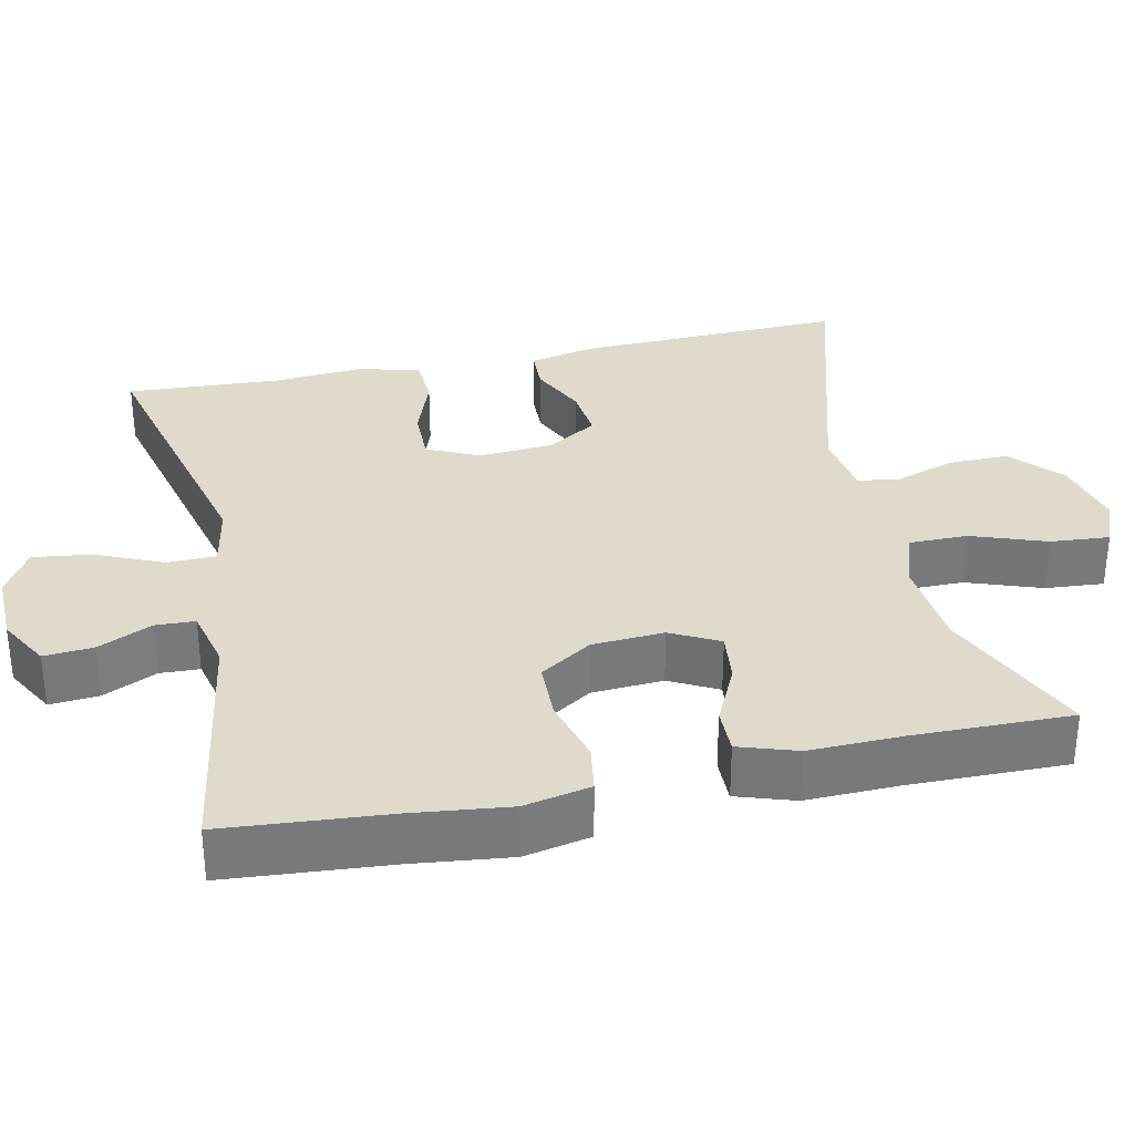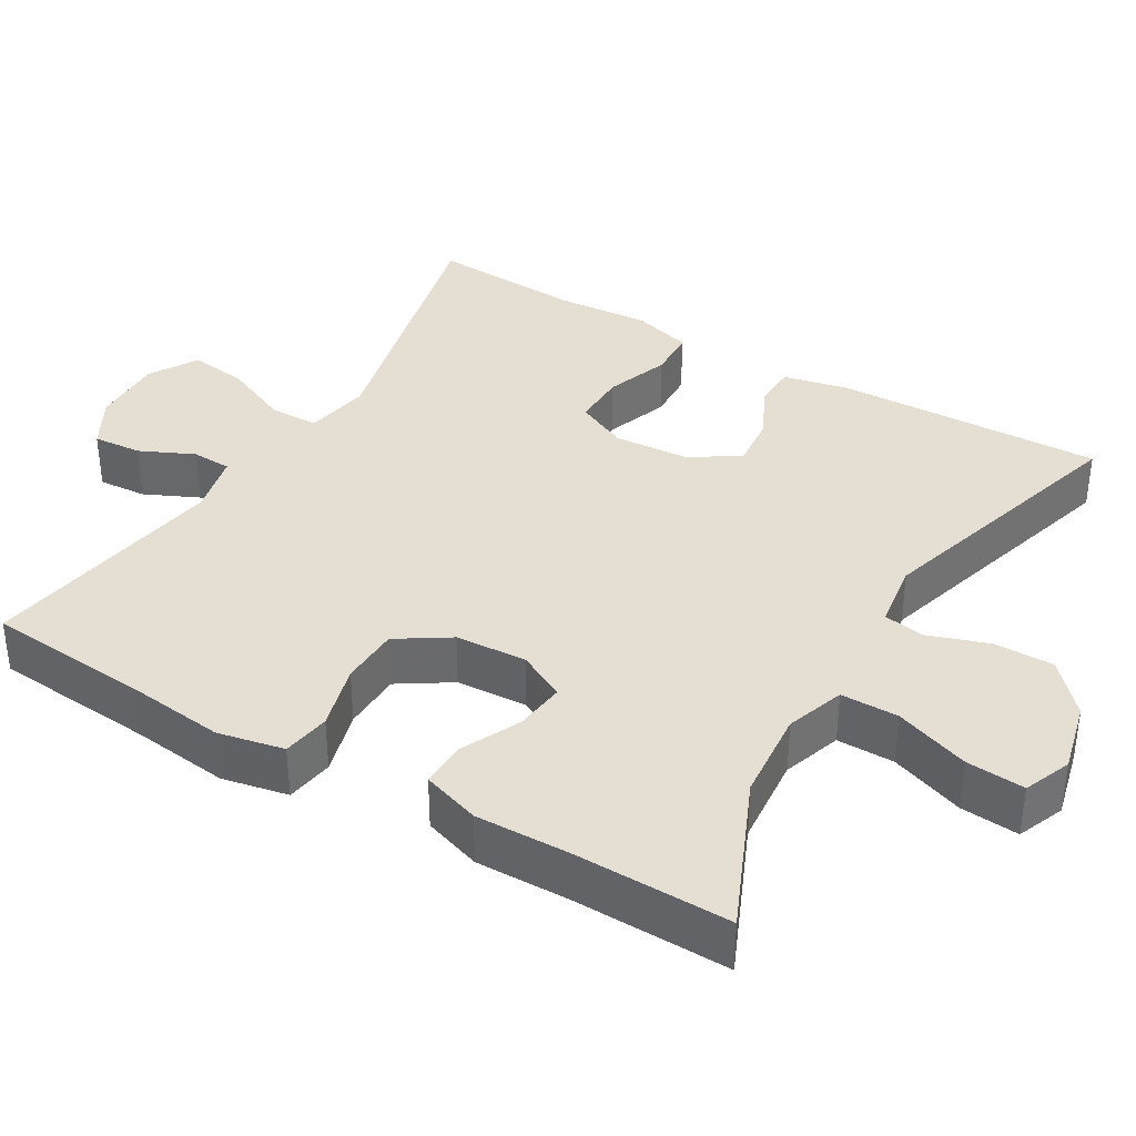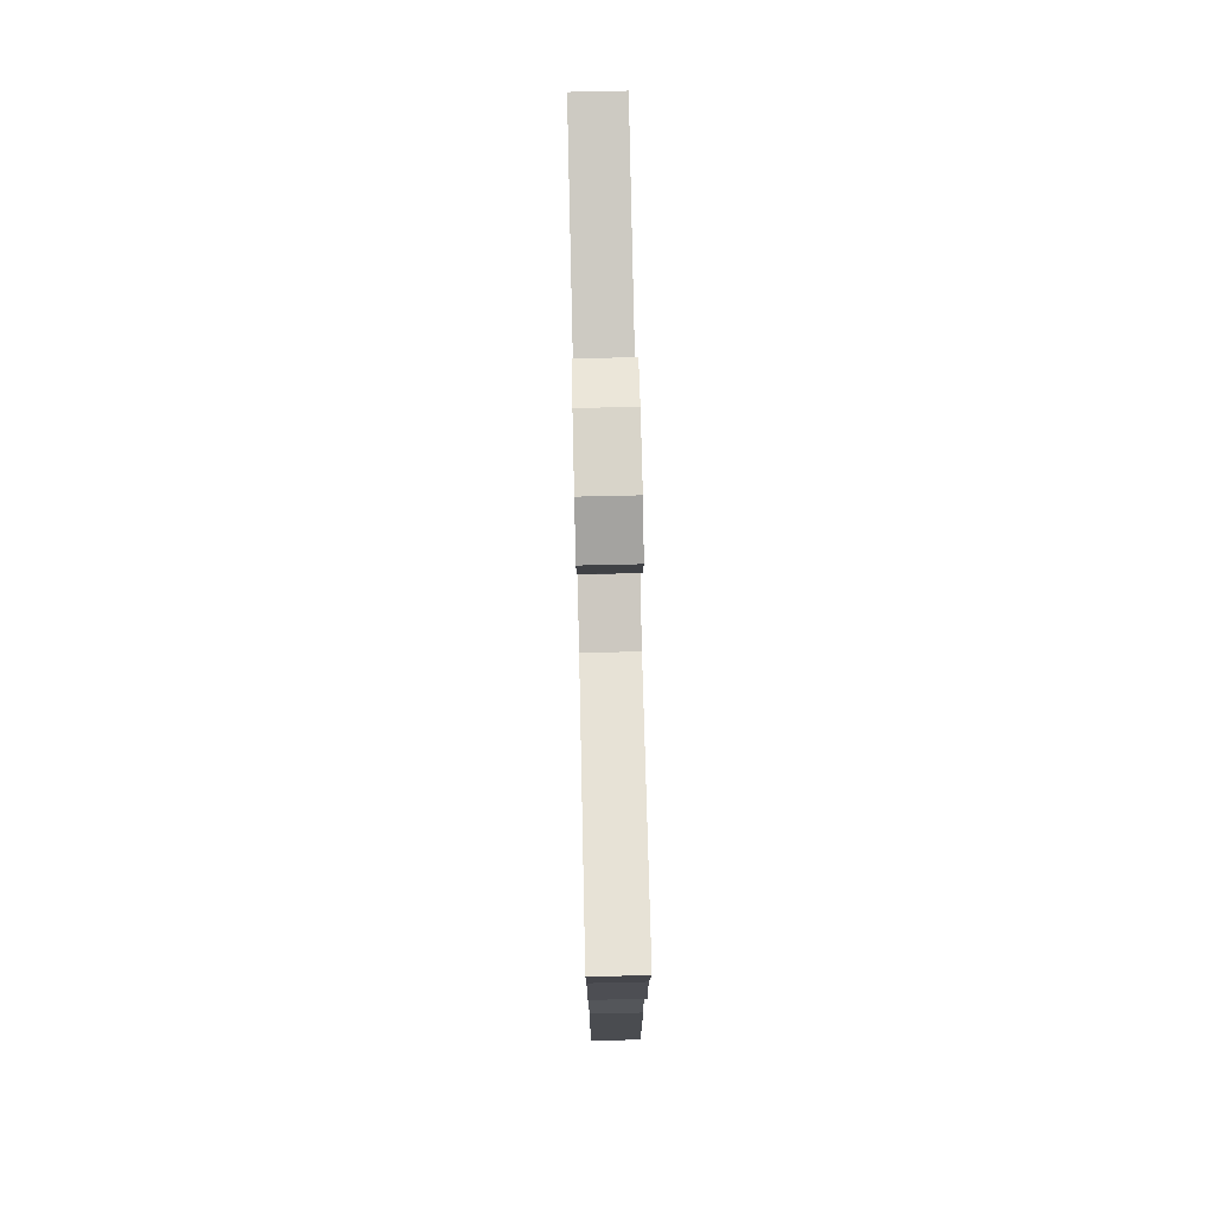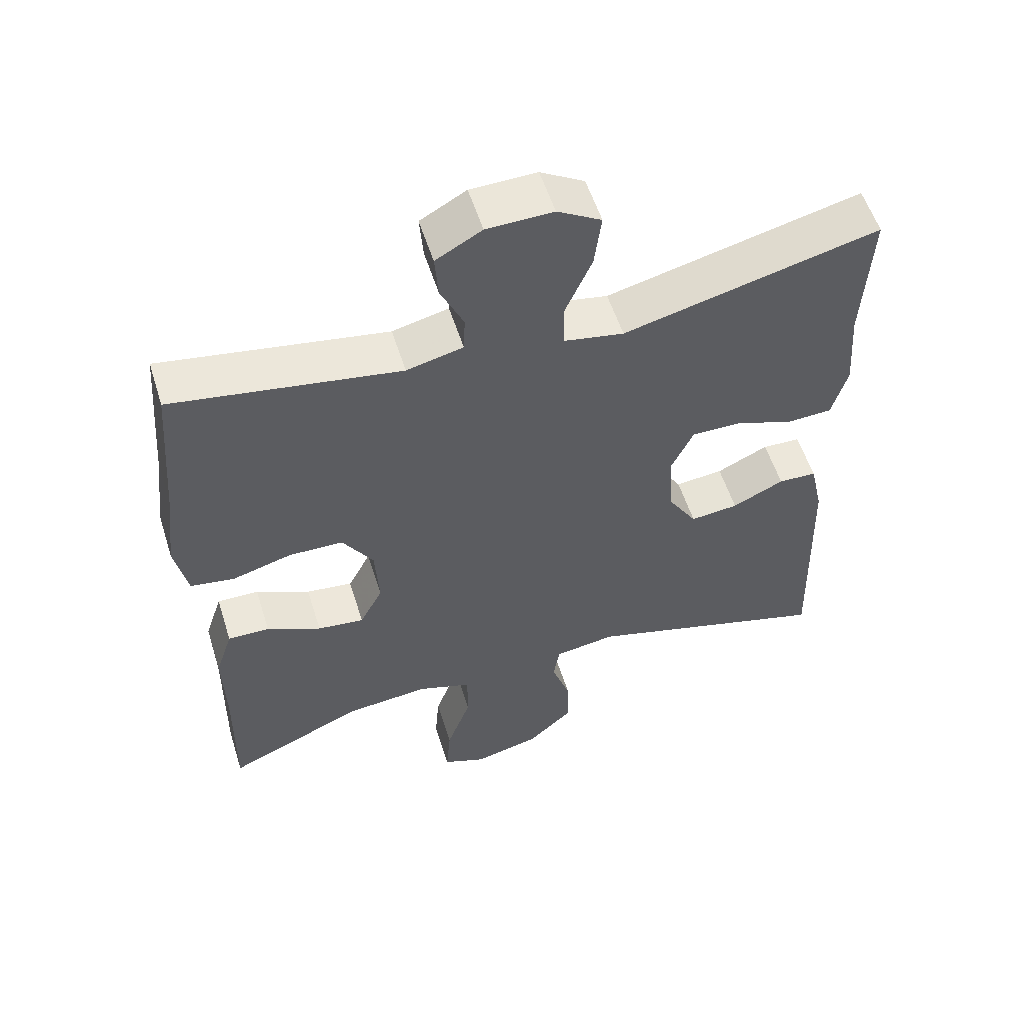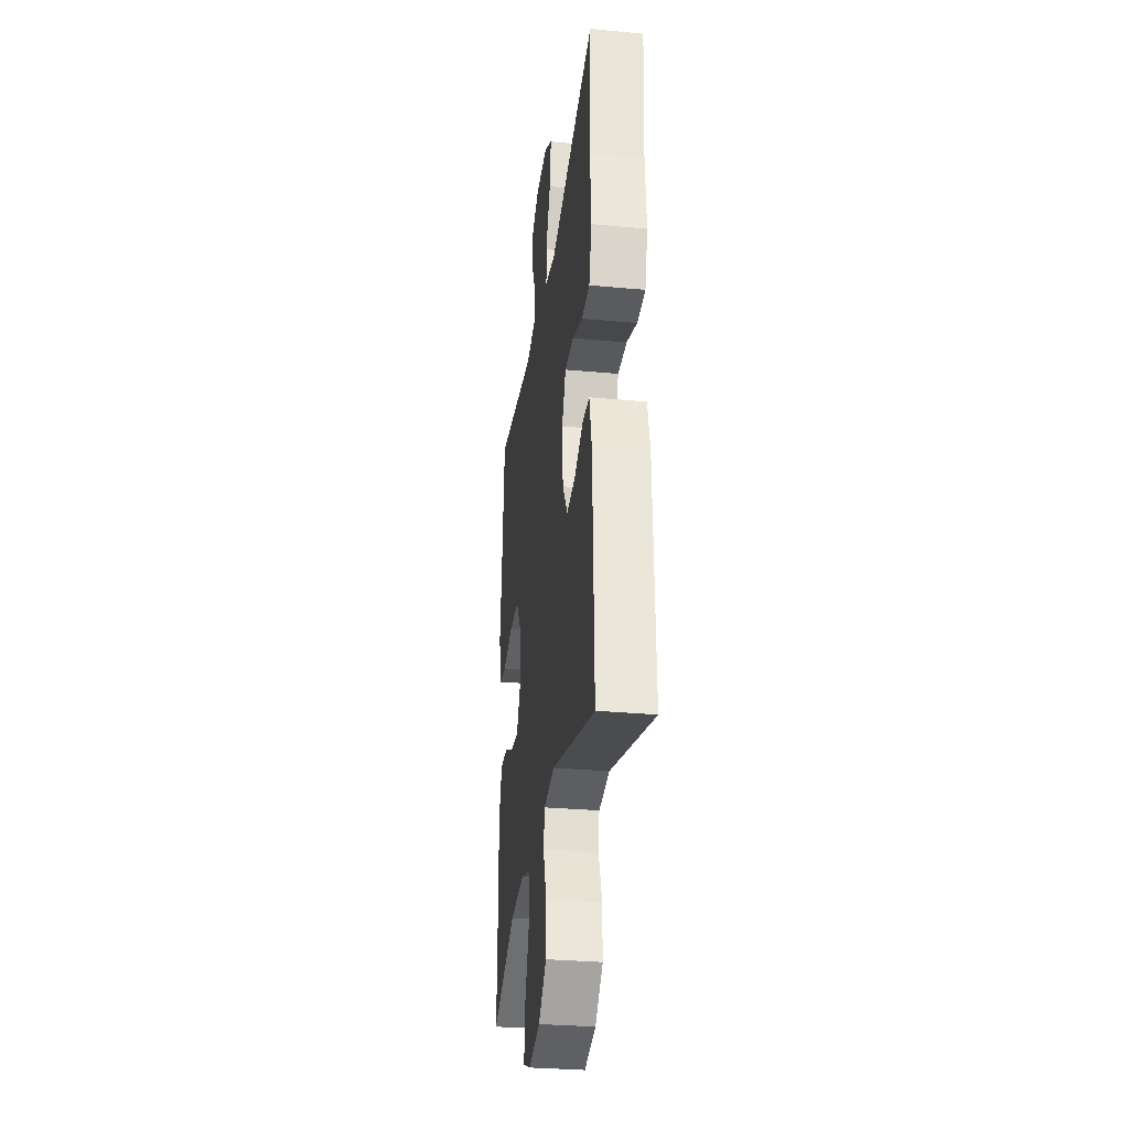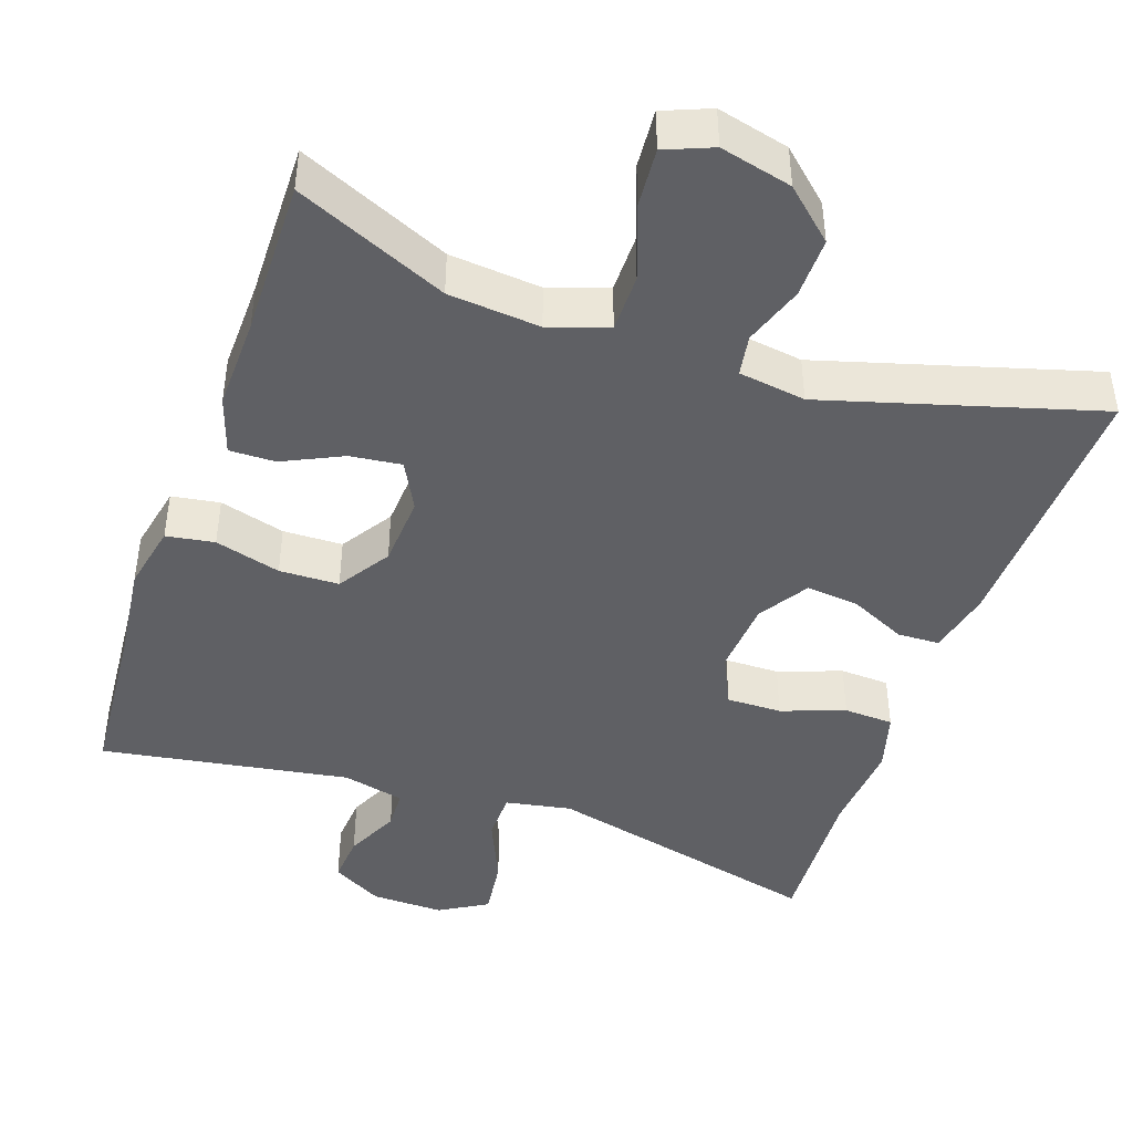
<metadata>
{"format":"obj","ext":"obj","renderer":"f3d","projection":"perspective","resolution":1024,"background":"white","views":[{"elev":32.5,"azim":77.8,"up":"+Y"},{"elev":37.0,"azim":120.7,"up":"+Y"},{"elev":76.8,"azim":-91.3,"up":"+Z"},{"elev":55.7,"azim":162.6,"up":"+Z"},{"elev":-30.8,"azim":-97.6,"up":"+Z"},{"elev":-44.1,"azim":160.9,"up":"+Y"}]}
</metadata>
<code>
v 0.5 0.07 0.5
v 0.517 0.07 0.287
v 0.532 0.07 0.158
v 0.514 0.07 0.071
v 0.451 0.07 0.061
v 0.365 0.07 0.085
v 0.287 0.07 0.083
v 0.243 0.07 0.015
v 0.237 0.07 -0.079
v 0.27 0.07 -0.142
v 0.337 0.07 -0.134
v 0.415 0.07 -0.097
v 0.475 0.07 -0.096
v 0.5 0.07 -0.172
v 0.497 0.07 -0.294
v 0.5 0.07 -0.5
v 0.302 0.07 -0.413
v 0.182 0.07 -0.402
v 0.105 0.07 -0.428
v 0.105 0.07 -0.504
v 0.14 0.07 -0.602
v 0.146 0.07 -0.679
v 0.084 0.07 -0.704
v -0.01 0.07 -0.681
v -0.075 0.07 -0.622
v -0.074 0.07 -0.543
v -0.047 0.07 -0.464
v -0.056 0.07 -0.41
v -0.144 0.07 -0.397
v -0.5 0.07 -0.5
v -0.489 0.07 -0.148
v -0.47 0.07 -0.063
v -0.415 0.07 -0.061
v -0.341 0.07 -0.096
v -0.272 0.07 -0.103
v -0.231 0.07 -0.038
v -0.224 0.07 0.06
v -0.256 0.07 0.128
v -0.328 0.07 0.127
v -0.411 0.07 0.097
v -0.476 0.07 0.1
v -0.498 0.07 0.178
v -0.489 0.07 0.299
v -0.5 0.07 0.5
v -0.133 0.07 0.411
v -0.047 0.07 0.427
v -0.046 0.07 0.491
v -0.084 0.07 0.578
v -0.094 0.07 0.655
v -0.031 0.07 0.692
v 0.064 0.07 0.69
v 0.13 0.07 0.653
v 0.125 0.07 0.589
v 0.092 0.07 0.518
v 0.094 0.07 0.466
v 0.175 0.07 0.447
v 0.5 0 0.5
v 0.517 0 0.287
v 0.532 0 0.158
v 0.514 0 0.071
v 0.451 0 0.061
v 0.365 0 0.085
v 0.287 0 0.083
v 0.243 0 0.015
v 0.237 0 -0.079
v 0.27 0 -0.142
v 0.337 0 -0.134
v 0.415 0 -0.097
v 0.475 0 -0.096
v 0.5 0 -0.172
v 0.497 0 -0.294
v 0.5 0 -0.5
v 0.302 0 -0.413
v 0.182 0 -0.402
v 0.105 0 -0.428
v 0.105 0 -0.504
v 0.14 0 -0.602
v 0.146 0 -0.679
v 0.084 0 -0.704
v -0.01 0 -0.681
v -0.075 0 -0.622
v -0.074 0 -0.543
v -0.047 0 -0.464
v -0.056 0 -0.41
v -0.144 0 -0.397
v -0.5 0 -0.5
v -0.489 0 -0.148
v -0.47 0 -0.063
v -0.415 0 -0.061
v -0.341 0 -0.096
v -0.272 0 -0.103
v -0.231 0 -0.038
v -0.224 0 0.06
v -0.256 0 0.128
v -0.328 0 0.127
v -0.411 0 0.097
v -0.476 0 0.1
v -0.498 0 0.178
v -0.489 0 0.299
v -0.5 0 0.5
v -0.133 0 0.411
v -0.047 0 0.427
v -0.046 0 0.491
v -0.084 0 0.578
v -0.094 0 0.655
v -0.031 0 0.692
v 0.064 0 0.69
v 0.13 0 0.653
v 0.125 0 0.589
v 0.092 0 0.518
v 0.094 0 0.466
v 0.175 0 0.447
f 52 53 54
f 51 52 54
f 50 51 54
f 49 50 54
f 48 49 54
f 47 48 54
f 46 47 54 55
f 43 44 45
f 43 45 46
f 42 43 46
f 41 42 46
f 40 41 46
f 39 40 46
f 46 55 56
f 39 46 56
f 38 39 56
f 32 33 34
f 31 32 34
f 30 31 34
f 29 30 34
f 28 29 34 35
f 25 26 27
f 24 25 27
f 23 24 27
f 22 23 27
f 21 22 27
f 20 21 27
f 19 20 27 28
f 28 35 36
f 19 28 36
f 18 19 36
f 15 16 17
f 15 17 18
f 14 15 18
f 13 14 18
f 12 13 18
f 11 12 18
f 4 5 6
f 3 4 6
f 2 3 6
f 2 6 7
f 1 2 7
f 56 1 7
f 38 56 7
f 37 38 7
f 10 11 18
f 18 36 37
f 10 18 37
f 9 10 37
f 37 7 8
f 8 9 37
f 110 109 108
f 110 108 107
f 110 107 106
f 110 106 105
f 110 105 104
f 110 104 103
f 111 110 103 102
f 101 100 99
f 102 101 99
f 102 99 98
f 102 98 97
f 102 97 96
f 102 96 95
f 112 111 102
f 112 102 95
f 112 95 94
f 90 89 88
f 90 88 87
f 90 87 86
f 90 86 85
f 91 90 85 84
f 83 82 81
f 83 81 80
f 83 80 79
f 83 79 78
f 83 78 77
f 83 77 76
f 84 83 76 75
f 92 91 84
f 92 84 75
f 92 75 74
f 73 72 71
f 74 73 71
f 74 71 70
f 74 70 69
f 74 69 68
f 74 68 67
f 62 61 60
f 62 60 59
f 62 59 58
f 63 62 58
f 63 58 57
f 63 57 112
f 63 112 94
f 63 94 93
f 74 67 66
f 93 92 74
f 93 74 66
f 93 66 65
f 64 63 93
f 93 65 64
f 1 57 58 2
f 2 58 59 3
f 3 59 60 4
f 4 60 61 5
f 5 61 62 6
f 6 62 63 7
f 7 63 64 8
f 8 64 65 9
f 9 65 66 10
f 10 66 67 11
f 11 67 68 12
f 12 68 69 13
f 13 69 70 14
f 14 70 71 15
f 15 71 72 16
f 16 72 73 17
f 17 73 74 18
f 18 74 75 19
f 19 75 76 20
f 20 76 77 21
f 21 77 78 22
f 22 78 79 23
f 23 79 80 24
f 24 80 81 25
f 25 81 82 26
f 26 82 83 27
f 27 83 84 28
f 28 84 85 29
f 29 85 86 30
f 30 86 87 31
f 31 87 88 32
f 32 88 89 33
f 33 89 90 34
f 34 90 91 35
f 35 91 92 36
f 36 92 93 37
f 37 93 94 38
f 38 94 95 39
f 39 95 96 40
f 40 96 97 41
f 41 97 98 42
f 42 98 99 43
f 43 99 100 44
f 44 100 101 45
f 45 101 102 46
f 46 102 103 47
f 47 103 104 48
f 48 104 105 49
f 49 105 106 50
f 50 106 107 51
f 51 107 108 52
f 52 108 109 53
f 53 109 110 54
f 54 110 111 55
f 55 111 112 56
f 56 112 57 1

</code>
